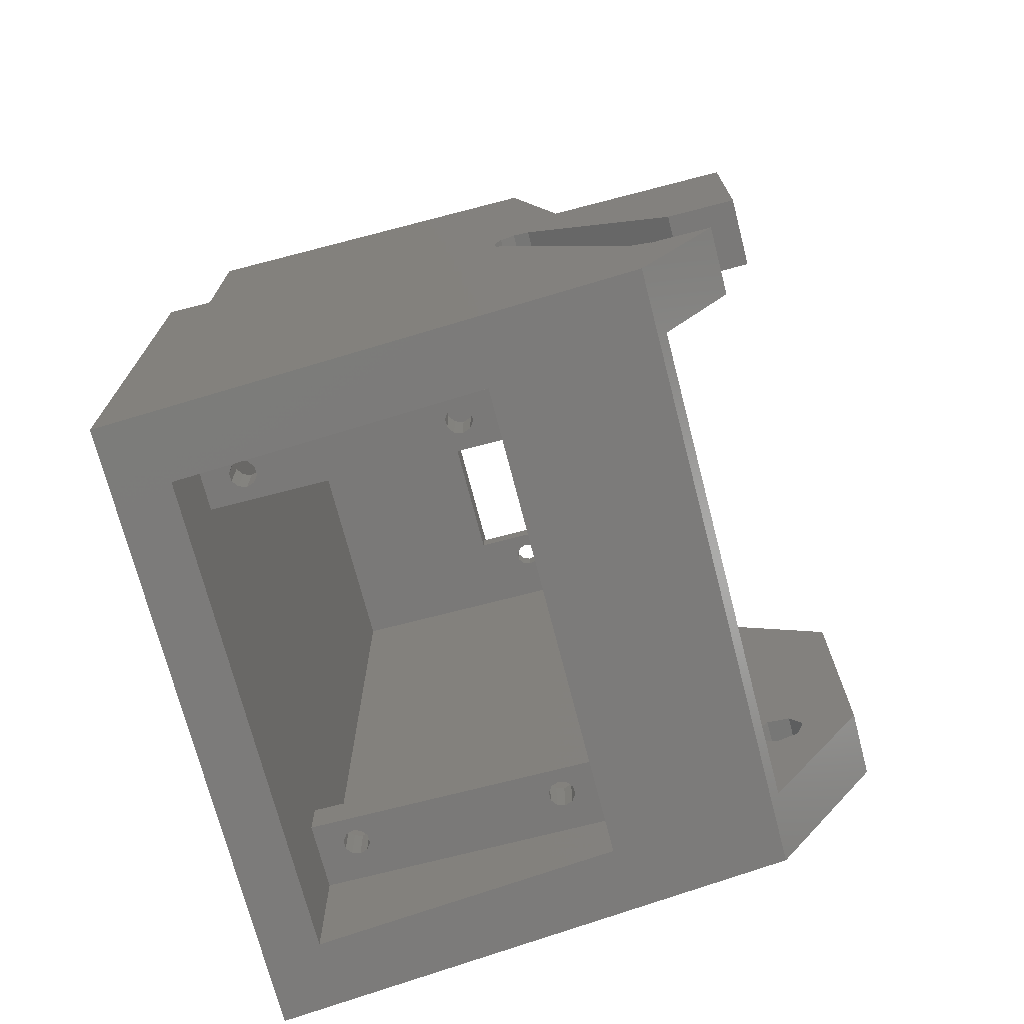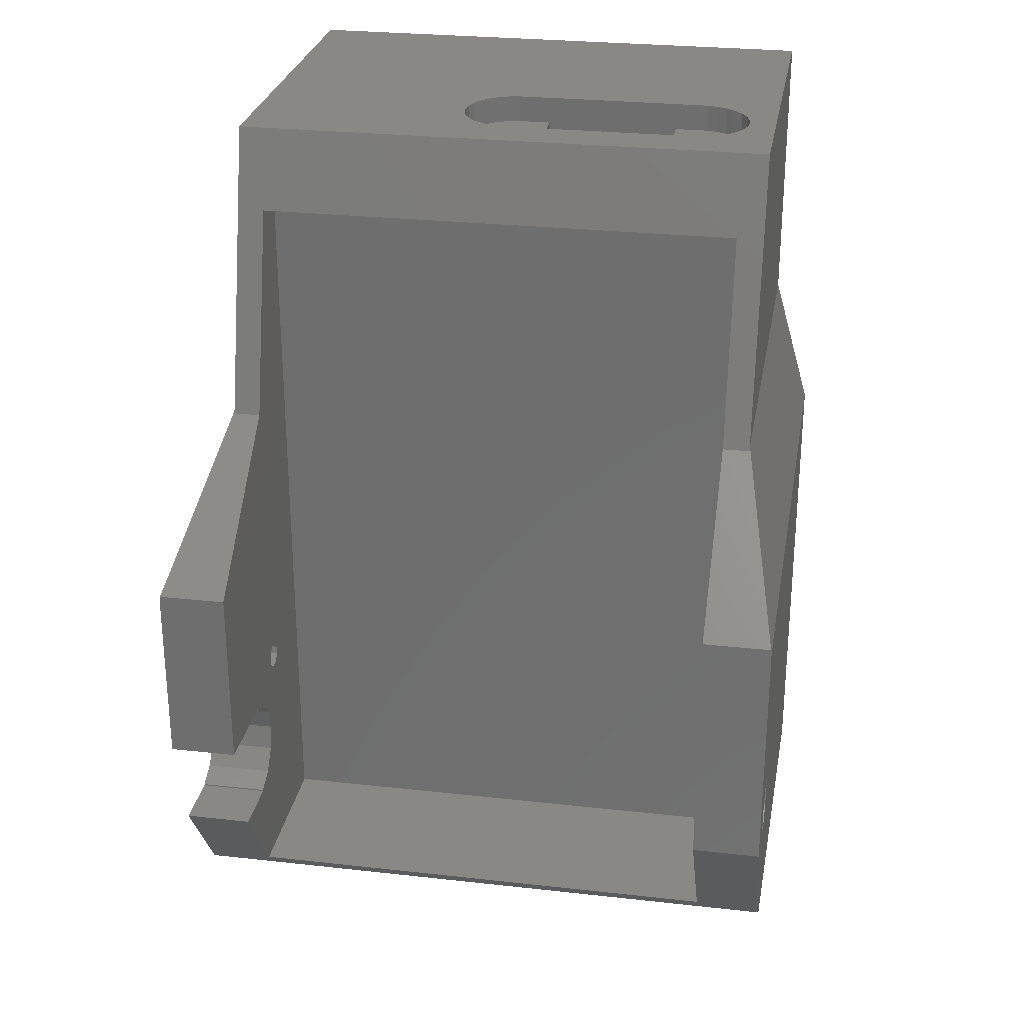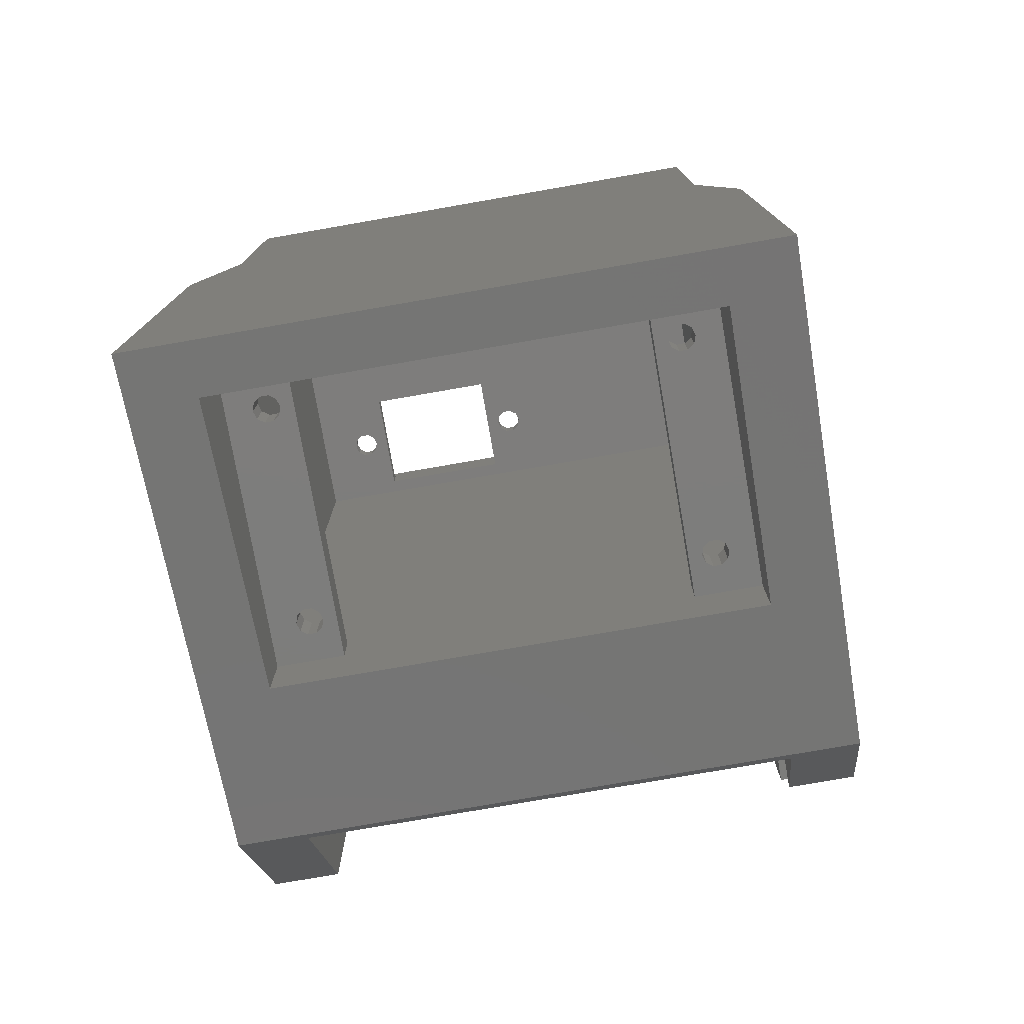
<metadata>
{"format":"stl","ext":"stl","renderer":"f3d","projection":"perspective","resolution":1024,"background":"white","views":[{"elev":-72.3,"azim":104.5,"up":"+Y"},{"elev":27.3,"azim":-170.2,"up":"+Y"},{"elev":-76.8,"azim":9.9,"up":"+Y"}]}
</metadata>
<code>
# stl→obj: 336 verts, 704 faces
v -23 -9.611 46
v -23 26.5 46
v -23 -2.899 7.933
v -23 10.89 6.661
v -23 26.5 0
v -23 9.224 4.013
v -23 8.431 0
v -23 7.013 6.224
v -23 10.69 4.936
v -23 7.586 4.586
v -23 9.661 7.888
v -23 7.936 7.693
v 23 -9.611 46
v 20 37 46
v 23 26.5 46
v 20 58 46
v -20 37 46
v -20 58 46
v 18 -5.027 20
v 23 -2.899 7.933
v -18 -5.027 20
v -18 -8.906 42
v 18 -8.906 42
v -18 8.431 0
v -18 -2 7.304
v 18 -2 7.304
v 23 5 2.402
v 18 5 2.402
v -22.95 26.68 0
v -18 26.68 0
v -20.08 36.72 11.91
v -20 37 11.99
v -18 7.936 7.693
v -18 7.013 6.224
v -18 7.586 4.586
v -18 9.661 7.888
v -18 10.89 6.661
v -18 10.69 4.936
v -18 9.224 4.013
v -20 58 17.61
v 2.677 58 27.97
v 20 58 17.61
v -18 58 25
v -17.91 58 24.17
v -17.65 58 23.37
v -17.24 58 22.65
v -16.68 58 22.03
v -16 58 21.54
v -15.24 58 21.2
v -14.42 58 21.02
v -2 58 21
v -12 58 21
v 0.4181 58 21.02
v -2 58 21.02
v 2 58 21.54
v 1.236 58 21.2
v -14.42 58 28.98
v -12 58 29
v -12 58 28.98
v 1.236 58 28.8
v 2 58 28.46
v 2.677 58 22.03
v 3.236 58 22.65
v 3.654 58 23.37
v 3.913 58 24.17
v 4 58 25
v 3.913 58 25.83
v -2 58 29
v 0.4181 58 28.98
v 3.654 58 26.63
v 3.236 58 27.35
v -2 58 28.98
v -15.24 58 28.8
v -16 58 28.46
v -16.68 58 27.97
v -17.24 58 27.35
v -17.65 58 26.63
v -17.91 58 25.83
v -12 58 21.02
v 20 37 11.99
v 23 26.5 0
v 20.08 36.72 11.91
v 22.95 26.68 0
v 23 5.851 8.467
v 23 5 6.8
v 23 7.358 9.648
v 23 7.567 9.686
v 23 19.9 18.48
v 23 18.74 18.3
v 23 20.95 17.95
v 23 21.48 16.9
v 23 21.3 15.74
v 23 13 0
v 23 13 4.975
v 23 5.101 6.8
v -18 3.2 20
v -18 54.5 20
v -18 54.5 42
v -18 0.2 20
v -18 0.2 42
v -18 3.2 42
v -13 3.2 42
v 18 54.5 42
v -13 0.2 42
v 13 3.2 42
v 18 3.2 42
v 13 0.2 42
v 18 0.2 42
v 18 54.5 20
v 18 3.2 20
v 18 0.2 20
v 18 5 6.8
v 18 52 19
v 18 52 16
v 18 -2 19
v 18 36.72 11.91
v 18 15.46 11.12
v 18 26.68 0
v 18 13 6.8
v 18 13 0
v 18 12.42 8.069
v 18 11.07 9.423
v 18 9.242 9.993
v 18 7.358 9.648
v 18 5.851 8.467
v 18 14.85 11.02
v 18 5.101 6.8
v 18 14.56 12.9
v 18 15.17 13
v 18 14.02 11.85
v 18 14.3 11.3
v 18 15.9 11.56
v 18 16 12.17
v 18 15.72 12.72
v 18 14.12 12.46
v 18 12.82 6.8
v -18 -2 19
v -18 36.72 11.91
v -18 52 19
v -18 52 16
v -17.91 56 24.17
v -18 56 25
v -17.91 56 25.83
v -17.65 56 26.63
v -17.24 56 27.35
v -16.68 56 27.97
v -16 56 28.46
v -15.24 56 28.8
v -14.42 56 28.98
v -12 56 28.98
v -12 54.5 29
v -12 56 21.02
v -12 54.5 21
v -2 54.5 29
v -2 56 28.98
v -2 56 21.02
v -2 54.5 21
v 0.4181 56 28.98
v 1.236 56 28.8
v 2 56 28.46
v 2.677 56 27.97
v 3.236 56 27.35
v 3.654 56 26.63
v 3.913 56 25.83
v 4 56 25
v 3.913 56 24.17
v 3.654 56 23.37
v 3.236 56 22.65
v 2.677 56 22.03
v 2 56 21.54
v 1.236 56 21.2
v 0.4181 56 21.02
v -14.42 56 21.02
v -15.24 56 21.2
v -16 56 21.54
v -16.68 56 22.03
v -17.24 56 22.65
v -17.65 56 23.37
v 20.5 13 6.357
v 20.5 13 4.975
v 20.5 13 6.369
v 20.5 13 6.8
v 20.5 21.3 15.74
v 20.5 21.48 16.9
v 20.5 20.95 17.95
v 20.5 19.9 18.48
v 20.5 18.74 18.3
v 20.5 7.567 9.686
v 20.5 9.242 9.993
v -16 0.2 39
v -16 0.2 23
v -15.81 0.2 38.41
v -15.81 0.2 39.59
v -14.19 0.2 38.41
v -14.69 0.2 38.05
v -15.31 0.2 39.95
v -14 0.2 23
v -14.19 0.2 22.41
v -13 0.2 20
v -15.31 0.2 38.05
v -14.69 0.2 39.95
v -14.19 0.2 39.59
v -14 0.2 39
v -15.81 0.2 22.41
v -15.81 0.2 23.59
v -15.31 0.2 23.95
v -14.69 0.2 22.05
v -15.31 0.2 22.05
v -14.69 0.2 23.95
v -14.19 0.2 23.59
v -13 3.2 20
v -14.19 3.2 38.41
v -14 3.2 23
v -15.81 3.2 39.59
v -16 3.2 39
v -14.69 3.2 22.05
v -15.31 3.2 22.05
v -14.19 3.2 39.59
v -14 3.2 39
v -15.81 3.2 38.41
v -15.31 3.2 38.05
v -14.69 3.2 39.95
v -14.69 3.2 38.05
v -15.31 3.2 39.95
v -15.81 3.2 23.59
v -16 3.2 23
v -15.81 3.2 22.41
v -14.19 3.2 22.41
v -14.19 3.2 23.59
v -14.69 3.2 23.95
v -15.31 3.2 23.95
v -15 54.5 25
v -14.81 54.5 25.59
v -14.31 54.5 25.95
v -13.69 54.5 25.95
v 0.809 54.5 25.59
v 1 54.5 25
v -13.19 54.5 24.41
v -13.69 54.5 24.05
v -14.31 54.5 24.05
v -14.81 54.5 24.41
v 0.309 54.5 25.95
v -0.309 54.5 25.95
v 0.809 54.5 24.41
v 0.309 54.5 24.05
v -0.309 54.5 24.05
v -0.809 54.5 24.41
v -1 54.5 25
v -0.809 54.5 25.59
v -13 54.5 25
v -13.19 54.5 25.59
v 14 0.2 39
v 13 0.2 20
v 14 0.2 23
v 14.19 0.2 38.41
v 14.19 0.2 39.59
v 15.81 0.2 38.41
v 15.31 0.2 38.05
v 14.69 0.2 39.95
v 16 0.2 23
v 15.81 0.2 22.41
v 14.69 0.2 38.05
v 15.31 0.2 39.95
v 15.81 0.2 39.59
v 16 0.2 39
v 14.19 0.2 22.41
v 14.19 0.2 23.59
v 14.69 0.2 23.95
v 15.31 0.2 23.95
v 15.31 0.2 22.05
v 15.81 0.2 23.59
v 14.69 0.2 22.05
v 13 3.2 20
v 15.81 3.2 38.41
v 16 3.2 23
v 15.31 3.2 22.05
v 14.69 3.2 22.05
v 14.19 3.2 39.59
v 14 3.2 39
v 14.69 3.2 39.95
v 15.31 3.2 39.95
v 15.81 3.2 39.59
v 16 3.2 39
v 14.19 3.2 38.41
v 14.69 3.2 38.05
v 15.31 3.2 38.05
v 14.19 3.2 23.59
v 14 3.2 23
v 14.19 3.2 22.41
v 15.81 3.2 22.41
v 15.81 3.2 23.59
v 15.31 3.2 23.95
v 14.69 3.2 23.95
v 20.5 11.07 9.423
v 20.5 9.327 9.966
v 20.5 9.321 9.968
v 20.5 11.09 9.401
v 20.5 11.09 9.407
v 20.5 12.42 8.069
v 20.5 12.41 8.085
v 20.5 12.4 8.091
v 20.5 12.82 6.8
v 20.5 14.3 11.3
v 20.5 14.02 11.85
v 20.5 14.12 12.46
v 20.5 14.04 11.96
v 20.5 14.56 12.9
v 20.5 15.17 13
v 20.5 15.72 12.72
v 20.5 15.21 12.97
v 20.5 16 12.17
v 20.5 15.97 12.21
v 20.5 15.9 11.56
v 20.5 15.46 11.12
v 20.5 14.85 11.02
v 20.5 14.96 11.04
v -13 56 25
v -15 56 25
v -14.81 56 24.41
v -14.31 56 24.05
v -14.31 56 25.95
v -13.69 56 25.95
v -13.19 56 25.59
v -13.69 56 24.05
v -13.19 56 24.41
v -14.81 56 25.59
v 1 56 25
v 0.809 56 24.41
v -0.809 56 24.41
v -1 56 25
v -0.809 56 25.59
v -0.309 56 24.05
v 0.309 56 24.05
v 0.309 56 25.95
v 0.809 56 25.59
v -0.309 56 25.95
f 1 2 3
f 4 2 5
f 6 5 7
f 3 2 8
f 9 5 6
f 3 10 7
f 10 6 7
f 11 2 4
f 12 2 11
f 8 2 12
f 10 3 8
f 4 5 9
f 2 1 13
f 14 2 15
f 15 2 13
f 16 2 14
f 17 2 16
f 18 17 16
f 19 20 13
f 19 21 3
f 1 22 13
f 1 3 22
f 22 23 13
f 3 20 19
f 22 3 21
f 23 19 13
f 24 25 7
f 3 25 20
f 20 26 27
f 26 28 27
f 25 26 20
f 7 25 3
f 7 5 24
f 24 5 29
f 24 29 30
f 5 2 29
f 29 2 17
f 31 17 32
f 29 17 31
f 33 34 12
f 12 34 8
f 35 10 34
f 34 10 8
f 36 33 11
f 11 33 12
f 4 37 36
f 11 4 36
f 38 37 4
f 9 38 4
f 39 38 9
f 6 39 9
f 35 39 6
f 10 35 6
f 32 17 40
f 40 17 18
f 41 18 42
f 42 18 16
f 40 18 43
f 40 43 44
f 40 44 45
f 40 45 46
f 40 46 47
f 40 47 48
f 40 48 49
f 40 49 50
f 40 50 42
f 51 42 52
f 53 42 54
f 51 54 42
f 55 42 56
f 53 56 42
f 57 58 59
f 60 18 61
f 55 62 42
f 62 63 42
f 63 64 42
f 64 65 42
f 65 66 42
f 66 67 42
f 68 18 69
f 67 70 42
f 69 18 60
f 70 71 42
f 61 18 41
f 71 41 42
f 72 68 69
f 58 18 68
f 57 18 58
f 73 18 57
f 74 18 73
f 75 18 74
f 76 18 75
f 77 18 76
f 78 18 77
f 43 18 78
f 52 42 50
f 79 52 50
f 42 16 14
f 80 42 14
f 14 15 81
f 82 14 83
f 83 14 81
f 80 14 82
f 15 13 20
f 84 15 20
f 27 85 20
f 84 86 15
f 85 84 20
f 87 15 86
f 88 15 89
f 90 15 88
f 91 15 90
f 92 15 91
f 81 15 92
f 93 92 94
f 81 92 93
f 87 89 15
f 95 84 85
f 96 97 98
f 99 97 96
f 21 97 99
f 22 21 100
f 101 96 98
f 99 100 21
f 98 102 101
f 103 102 98
f 104 102 103
f 105 103 106
f 104 103 105
f 104 23 100
f 107 108 23
f 107 23 104
f 23 22 100
f 107 104 105
f 19 109 97
f 21 19 97
f 103 110 106
f 109 110 103
f 111 110 109
f 111 109 19
f 111 19 108
f 19 23 108
f 85 27 112
f 112 27 28
f 113 114 115
f 115 114 116
f 117 116 118
f 119 118 120
f 121 118 119
f 122 118 121
f 123 115 122
f 115 118 122
f 124 115 123
f 125 115 124
f 117 118 126
f 115 125 127
f 115 127 112
f 112 28 115
f 115 28 26
f 128 115 129
f 115 130 131
f 115 131 118
f 131 126 118
f 132 116 117
f 133 116 132
f 134 116 133
f 129 116 134
f 115 116 129
f 135 115 128
f 115 135 130
f 121 119 136
f 115 26 137
f 137 26 25
f 24 30 138
f 139 24 138
f 140 139 138
f 34 137 24
f 137 25 24
f 35 34 24
f 33 137 34
f 139 137 33
f 38 39 24
f 139 33 36
f 139 38 24
f 139 37 38
f 39 35 24
f 36 37 139
f 138 30 31
f 31 30 29
f 138 32 140
f 114 42 80
f 140 42 114
f 40 42 140
f 40 140 32
f 32 138 31
f 80 82 116
f 114 80 116
f 141 44 43
f 142 141 43
f 43 78 143
f 142 43 143
f 78 77 144
f 143 78 144
f 77 76 145
f 144 77 145
f 76 75 146
f 145 76 146
f 74 147 75
f 75 147 146
f 73 148 74
f 74 148 147
f 57 149 73
f 73 149 148
f 59 150 57
f 57 150 149
f 150 151 152
f 52 79 152
f 153 52 152
f 59 58 150
f 58 151 150
f 151 153 152
f 68 154 58
f 58 154 151
f 68 72 154
f 154 72 155
f 154 155 156
f 156 54 51
f 156 51 157
f 156 157 154
f 69 158 72
f 72 158 155
f 60 159 69
f 69 159 158
f 61 160 60
f 60 160 159
f 41 161 61
f 61 161 160
f 71 162 41
f 41 162 161
f 70 163 71
f 71 163 162
f 67 164 70
f 70 164 163
f 66 165 67
f 67 165 164
f 66 65 165
f 165 65 166
f 65 64 166
f 166 64 167
f 64 63 167
f 167 63 168
f 63 62 168
f 168 62 169
f 169 62 55
f 170 169 55
f 170 55 56
f 171 170 56
f 171 56 53
f 172 171 53
f 172 53 54
f 156 172 54
f 157 51 52
f 153 157 52
f 152 79 50
f 173 152 50
f 173 50 49
f 174 173 49
f 174 49 48
f 175 174 48
f 175 48 47
f 176 175 47
f 176 47 46
f 177 176 46
f 177 46 45
f 178 177 45
f 178 45 44
f 141 178 44
f 82 83 116
f 116 83 118
f 120 118 93
f 93 118 83
f 93 83 81
f 179 119 180
f 93 94 180
f 181 119 179
f 119 93 180
f 182 119 181
f 119 120 93
f 94 92 183
f 180 94 183
f 183 92 91
f 184 183 91
f 184 91 90
f 185 184 90
f 88 186 90
f 90 186 185
f 89 187 88
f 88 187 186
f 89 87 187
f 187 87 188
f 189 188 123
f 86 188 87
f 124 188 86
f 123 188 124
f 86 84 124
f 124 84 125
f 84 95 125
f 125 95 127
f 95 85 127
f 127 85 112
f 190 100 99
f 191 104 99
f 192 190 99
f 193 100 190
f 104 100 193
f 194 195 99
f 104 193 196
f 197 198 199
f 195 200 99
f 104 201 202
f 104 203 99
f 104 202 203
f 203 194 99
f 200 192 99
f 204 191 99
f 205 104 191
f 206 104 205
f 207 208 199
f 209 104 206
f 210 104 209
f 199 104 210
f 199 210 197
f 199 208 99
f 208 204 99
f 196 201 104
f 198 207 199
f 99 96 199
f 199 96 211
f 212 102 96
f 213 102 211
f 101 102 214
f 101 214 215
f 101 215 96
f 216 211 217
f 218 102 219
f 220 221 96
f 222 102 218
f 221 223 96
f 219 102 212
f 223 212 96
f 224 102 222
f 214 102 224
f 96 102 225
f 96 225 226
f 96 226 227
f 96 227 211
f 227 217 211
f 228 211 216
f 229 102 213
f 228 213 211
f 230 102 229
f 231 102 230
f 225 102 231
f 220 96 215
f 109 103 98
f 154 109 98
f 97 232 98
f 232 233 98
f 233 234 98
f 234 235 98
f 236 237 109
f 97 238 239
f 97 239 240
f 97 241 232
f 97 240 241
f 235 151 98
f 151 154 98
f 242 109 154
f 97 109 157
f 97 153 238
f 97 157 153
f 243 242 154
f 236 109 242
f 237 244 109
f 245 109 244
f 246 109 245
f 247 157 246
f 248 157 247
f 154 249 243
f 154 248 249
f 154 157 248
f 246 157 109
f 153 250 238
f 251 151 235
f 250 151 251
f 153 151 250
f 252 107 253
f 254 108 253
f 255 252 253
f 256 107 252
f 257 258 253
f 259 107 256
f 260 261 111
f 108 107 259
f 258 262 253
f 108 263 264
f 108 265 253
f 108 264 265
f 265 257 253
f 262 255 253
f 266 254 253
f 267 108 254
f 268 108 267
f 269 108 268
f 261 270 111
f 271 108 269
f 111 108 271
f 111 271 260
f 270 272 111
f 111 272 253
f 272 266 253
f 259 263 108
f 273 253 105
f 105 253 107
f 274 106 273
f 275 106 110
f 276 110 277
f 105 278 279
f 105 279 273
f 280 106 281
f 282 106 283
f 281 106 282
f 284 285 273
f 285 286 273
f 283 106 274
f 286 274 273
f 105 106 280
f 105 280 278
f 273 106 287
f 273 287 288
f 273 288 289
f 273 289 277
f 273 277 110
f 290 110 276
f 291 106 275
f 290 275 110
f 292 106 291
f 293 106 292
f 287 106 293
f 284 273 279
f 199 211 102
f 104 199 102
f 253 273 111
f 111 273 110
f 113 115 139
f 139 115 137
f 294 295 122
f 122 295 296
f 296 189 122
f 122 189 123
f 297 298 121
f 121 299 300
f 298 294 121
f 301 121 300
f 301 297 121
f 294 122 121
f 136 302 299
f 121 136 299
f 182 302 119
f 119 302 136
f 114 113 139
f 140 114 139
f 303 131 304
f 304 131 130
f 305 306 135
f 135 306 304
f 135 304 130
f 307 305 128
f 128 305 135
f 308 307 129
f 129 307 128
f 309 310 134
f 134 310 308
f 134 308 129
f 133 311 312
f 309 133 312
f 309 134 133
f 313 311 133
f 132 313 133
f 314 313 132
f 117 314 132
f 315 316 117
f 117 316 314
f 315 117 126
f 303 315 126
f 131 303 126
f 144 145 143
f 143 145 146
f 143 146 147
f 143 147 148
f 143 148 149
f 143 149 150
f 317 150 152
f 143 152 173
f 143 173 174
f 143 174 175
f 143 175 176
f 143 176 177
f 143 177 178
f 143 178 141
f 143 141 142
f 143 318 319
f 143 319 152
f 319 320 152
f 321 150 322
f 323 150 317
f 324 325 152
f 325 317 152
f 322 150 323
f 143 150 321
f 143 321 326
f 143 326 318
f 324 152 320
f 159 160 158
f 158 160 161
f 158 161 162
f 158 162 163
f 158 163 164
f 158 164 165
f 158 165 166
f 158 166 167
f 158 167 168
f 158 168 169
f 158 169 170
f 327 170 171
f 328 171 172
f 329 172 156
f 330 156 155
f 331 330 155
f 332 172 329
f 328 172 333
f 333 172 332
f 327 171 328
f 158 170 327
f 334 158 335
f 158 327 335
f 336 158 334
f 331 158 336
f 158 331 155
f 329 156 330
f 299 302 182
f 184 299 182
f 181 184 182
f 184 300 299
f 179 183 184
f 181 179 184
f 180 183 179
f 311 184 185
f 313 184 311
f 314 184 313
f 300 184 314
f 301 300 316
f 312 311 185
f 314 316 300
f 186 305 307
f 308 185 307
f 306 305 298
f 310 185 308
f 185 186 307
f 186 298 305
f 298 297 306
f 309 312 185
f 310 309 185
f 186 295 294
f 298 186 294
f 186 187 296
f 295 186 296
f 187 188 189
f 296 187 189
f 192 220 215
f 190 192 215
f 215 214 193
f 190 215 193
f 200 221 220
f 192 200 220
f 195 223 221
f 200 195 221
f 194 212 223
f 195 194 223
f 219 212 203
f 203 212 194
f 219 203 218
f 218 203 202
f 218 202 222
f 222 202 201
f 222 201 224
f 224 201 196
f 224 196 214
f 214 196 193
f 204 227 226
f 191 204 226
f 226 225 205
f 191 226 205
f 208 217 227
f 204 208 227
f 207 216 217
f 208 207 217
f 198 228 216
f 207 198 216
f 213 228 197
f 197 228 198
f 213 197 229
f 229 197 210
f 229 210 230
f 230 210 209
f 230 209 231
f 231 209 206
f 231 206 225
f 225 206 205
f 241 319 318
f 232 241 318
f 318 326 233
f 232 318 233
f 240 320 319
f 241 240 319
f 239 324 320
f 240 239 320
f 238 325 324
f 239 238 324
f 317 325 250
f 250 325 238
f 317 250 323
f 323 250 251
f 323 251 322
f 322 251 235
f 322 235 321
f 321 235 234
f 321 234 326
f 326 234 233
f 247 329 330
f 248 247 330
f 330 331 249
f 248 330 249
f 246 332 329
f 247 246 329
f 245 333 332
f 246 245 332
f 244 328 333
f 245 244 333
f 327 328 237
f 237 328 244
f 327 237 335
f 335 237 236
f 335 236 334
f 334 236 242
f 334 242 336
f 336 242 243
f 336 243 331
f 331 243 249
f 255 284 279
f 252 255 279
f 279 278 256
f 252 279 256
f 262 285 284
f 255 262 284
f 258 286 285
f 262 258 285
f 257 274 286
f 258 257 286
f 283 274 265
f 265 274 257
f 283 265 282
f 282 265 264
f 282 264 281
f 281 264 263
f 281 263 280
f 280 263 259
f 280 259 278
f 278 259 256
f 266 289 288
f 254 266 288
f 288 287 267
f 254 288 267
f 272 277 289
f 266 272 289
f 270 276 277
f 272 270 277
f 261 290 276
f 270 261 276
f 275 290 260
f 260 290 261
f 275 260 291
f 291 260 271
f 291 271 292
f 292 271 269
f 292 269 293
f 293 269 268
f 293 268 287
f 287 268 267
f 304 306 301
f 301 316 315
f 303 301 315
f 303 304 301
f 306 297 301

</code>
